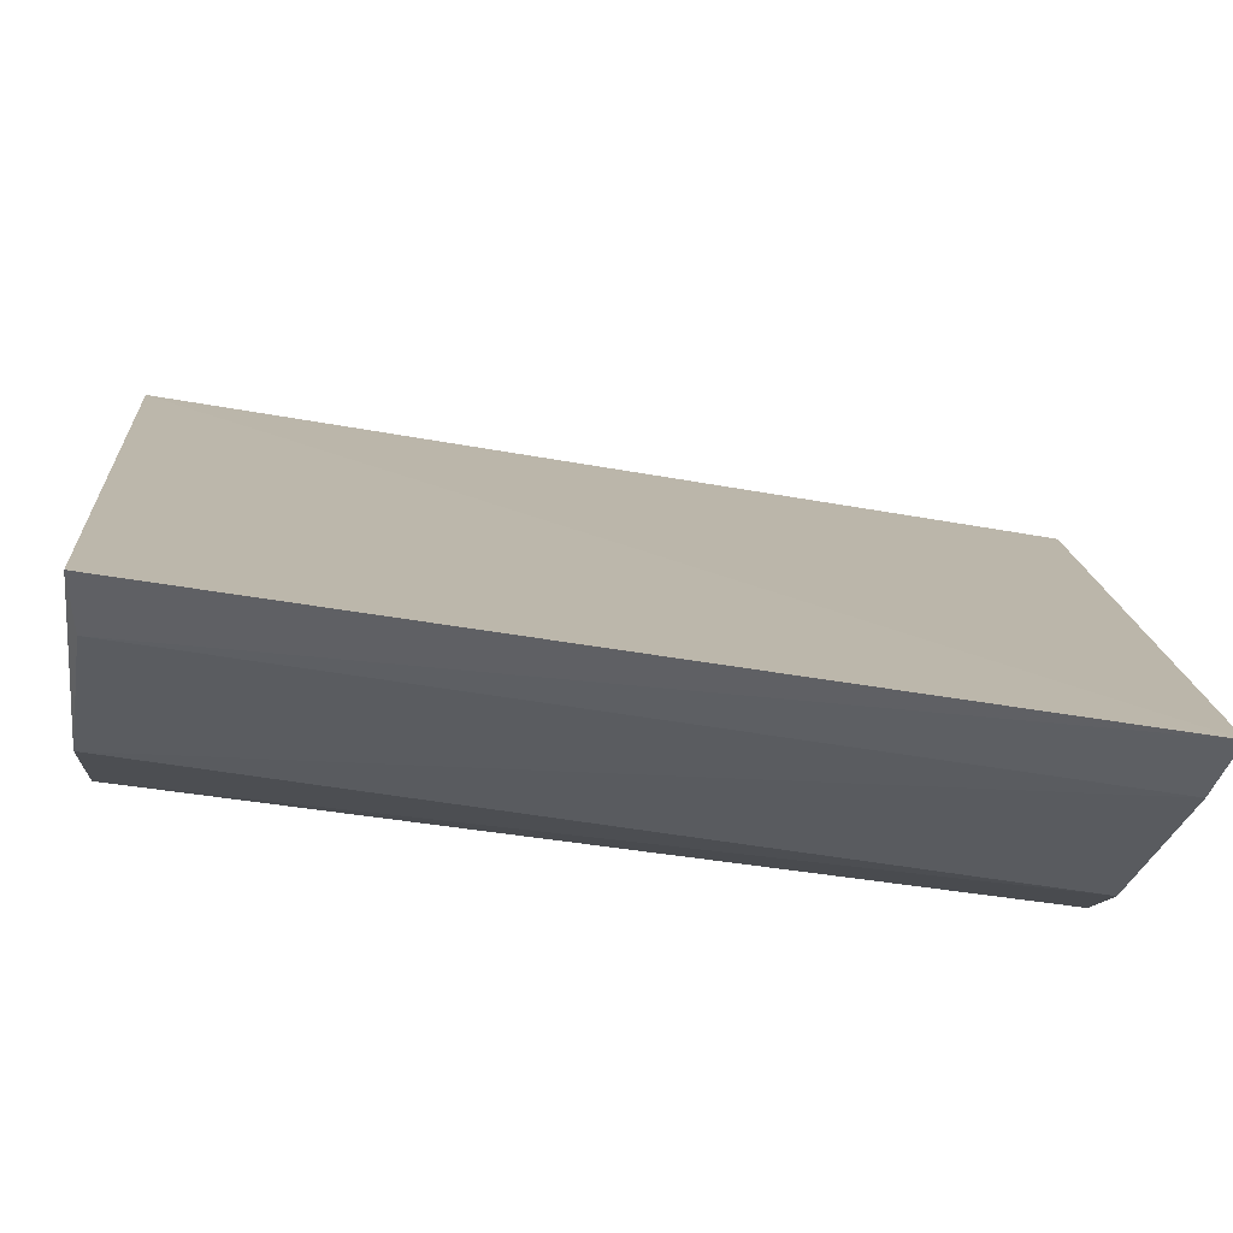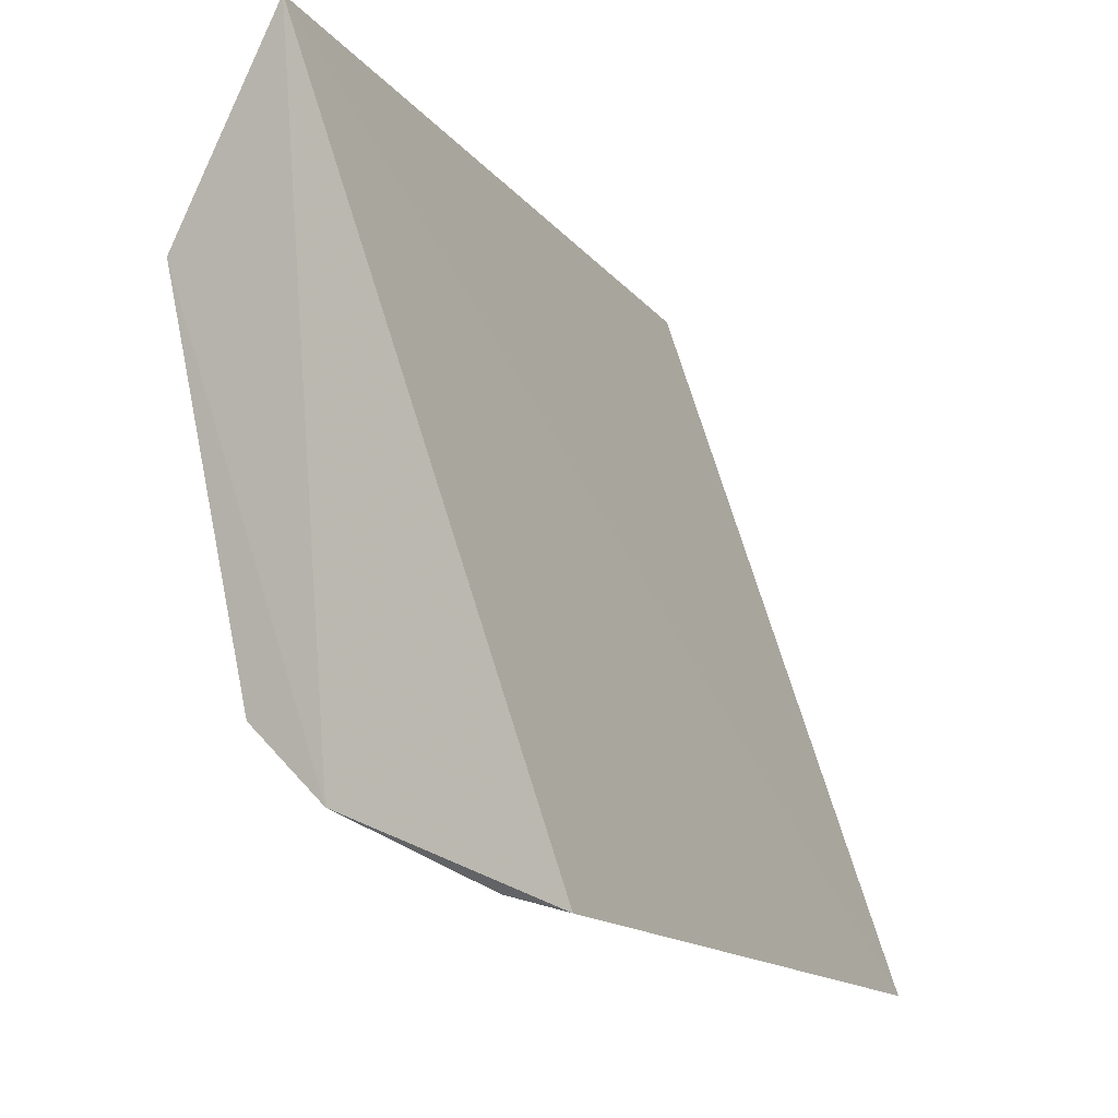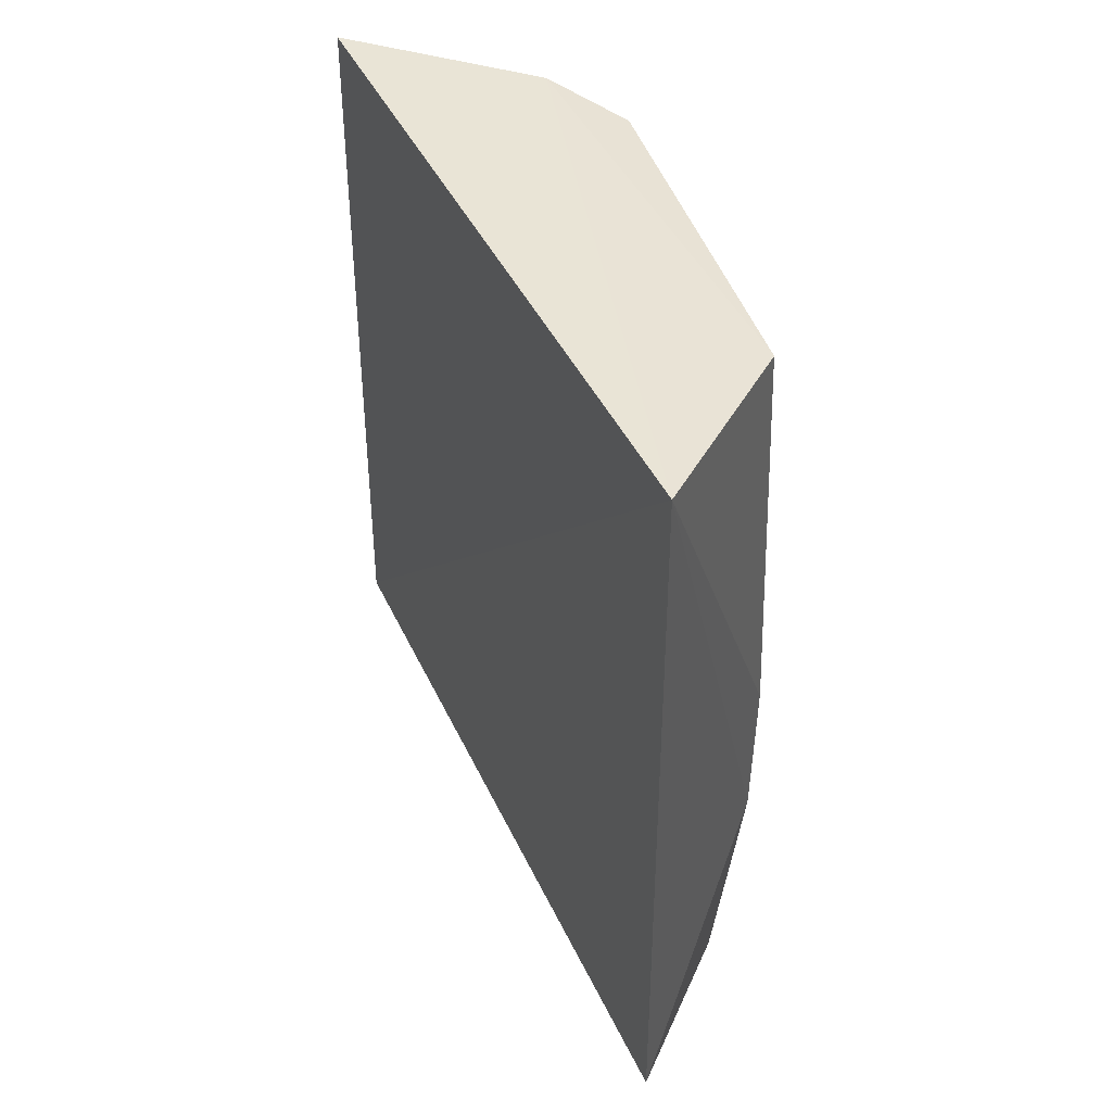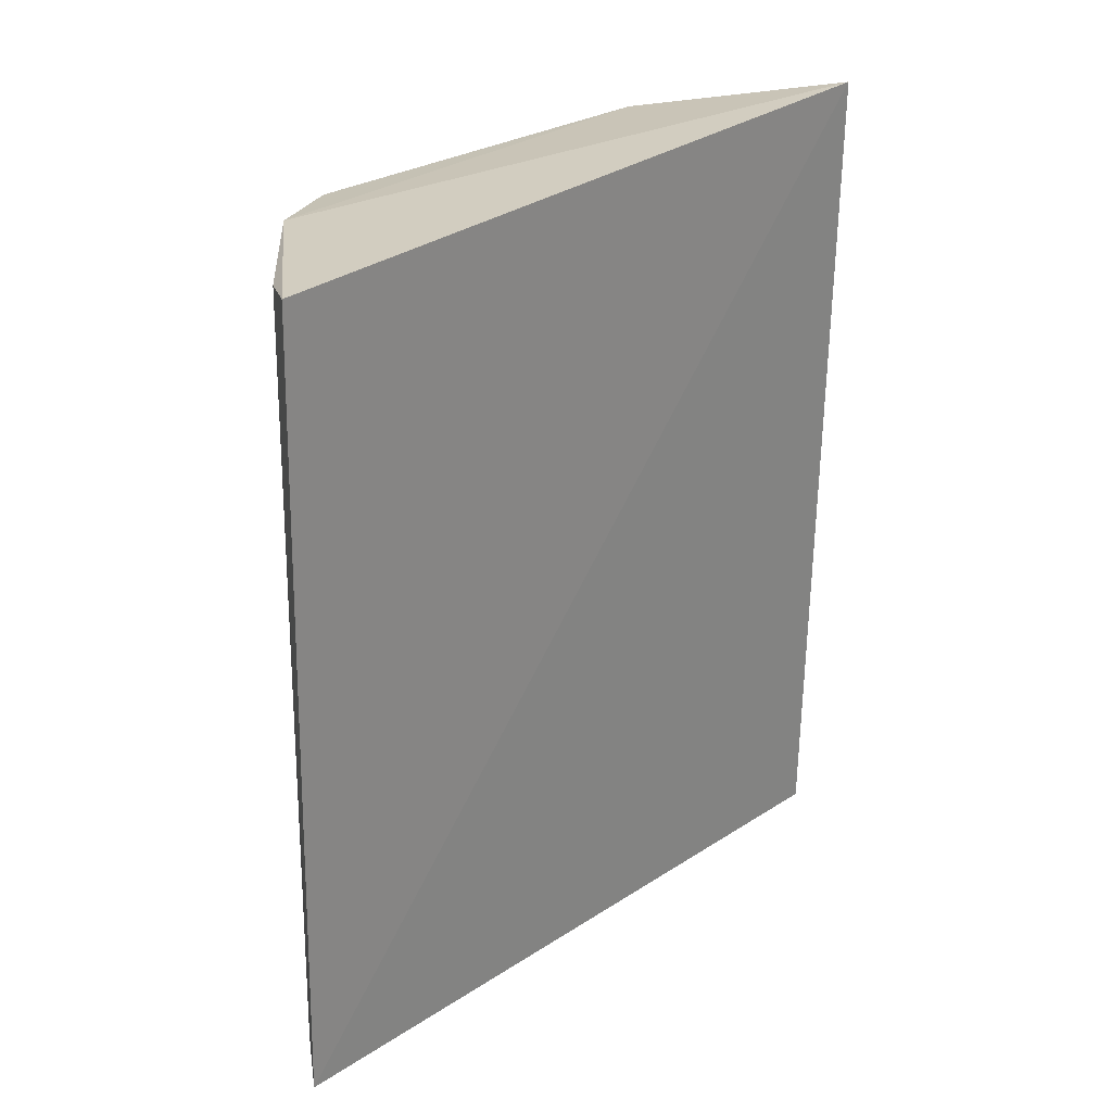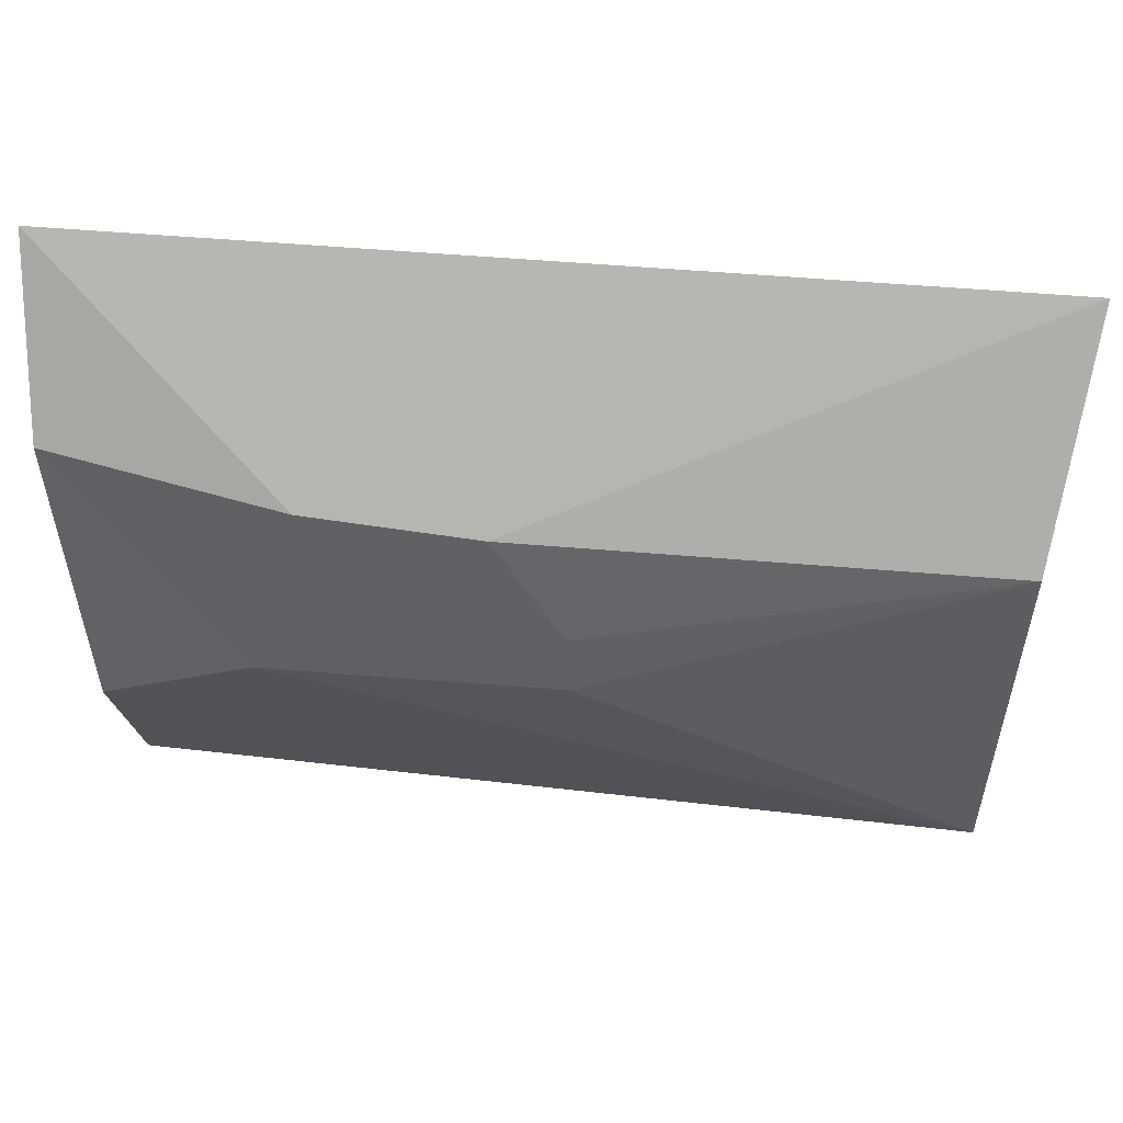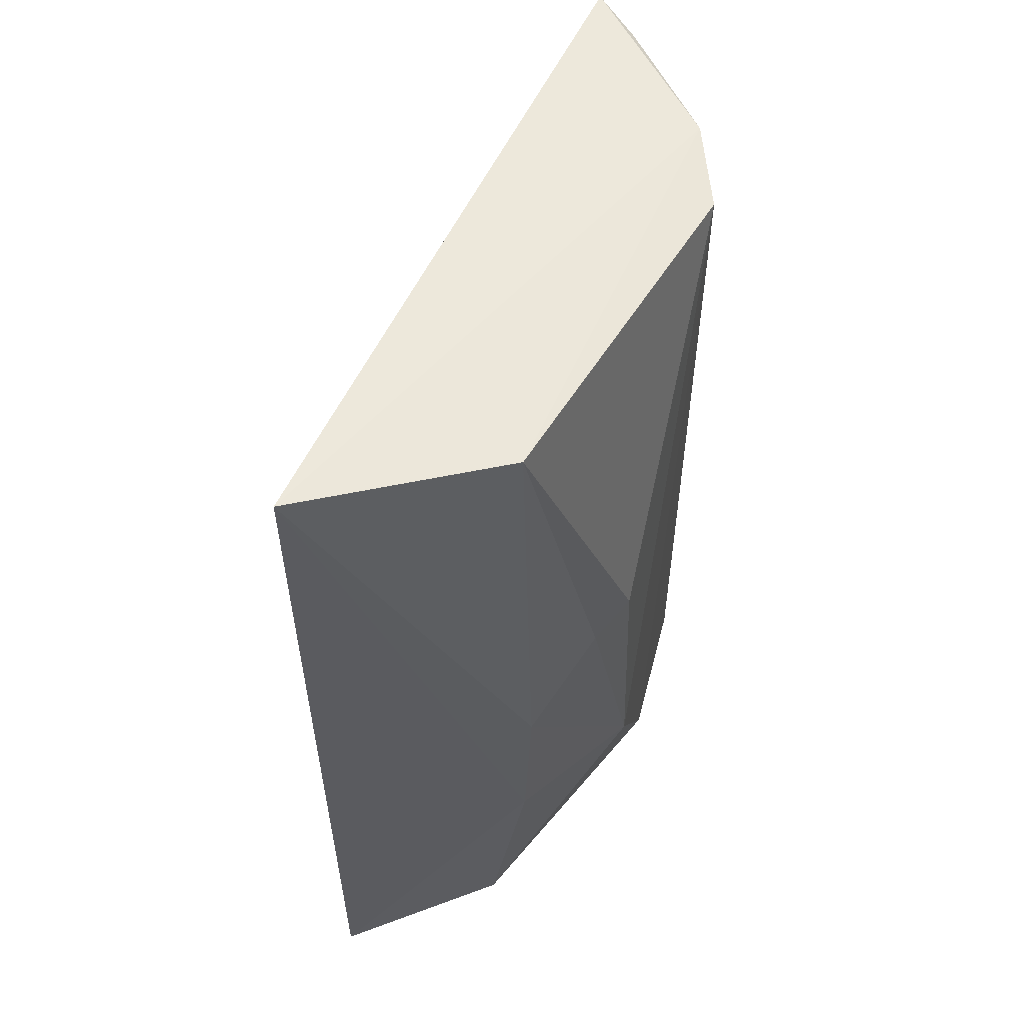
<metadata>
{"format":"obj","ext":"obj","renderer":"f3d","projection":"perspective","resolution":1024,"background":"white","views":[{"elev":-59.5,"azim":-99.3,"up":"+Z"},{"elev":-12.8,"azim":-156.8,"up":"+Z"},{"elev":45.5,"azim":-6.0,"up":"+Y"},{"elev":26.8,"azim":-118.8,"up":"+Y"},{"elev":41.9,"azim":98.0,"up":"+Z"},{"elev":53.5,"azim":40.9,"up":"+Y"}]}
</metadata>
<code>
v 0.05685 -0.4061 0.04367
v 0.07113 -0.3993 -0.02991
v 0.07799 -0.3391 0.0135
v 0.05585 -0.2607 0.04565
v 0.01549 -0.4012 -0.07917
v 0.0774 -0.3659 0.01446
v 0.0719 -0.4031 0.01747
v 0.05033 -0.2668 -0.0621
v 0.0786 -0.3735 -0.0141
v 0.05045 -0.3976 -0.06283
v 0.01646 -0.2659 -0.07647
v 0.07532 -0.2654 0.01318
v 0.06262 -0.268 -0.05025
v 0.02645 -0.4002 -0.0752
v 0.07887 -0.3282 -0.002629
v 0.06002 -0.3977 -0.05246
v 0.02654 -0.2676 -0.07371
v 0.07857 -0.3279 -0.01245
f 5 1 4
f 6 3 4
f 6 4 1
f 7 5 2
f 7 1 5
f 7 6 1
f 9 3 6
f 9 7 2
f 9 6 7
f 11 5 4
f 11 4 8
f 12 8 4
f 12 4 3
f 13 9 2
f 13 8 12
f 13 10 8
f 14 2 5
f 14 8 10
f 15 12 3
f 15 3 9
f 16 13 2
f 16 10 13
f 16 14 10
f 16 2 14
f 17 11 8
f 17 8 14
f 17 14 5
f 17 5 11
f 18 13 12
f 18 12 15
f 18 15 9
f 18 9 13

</code>
